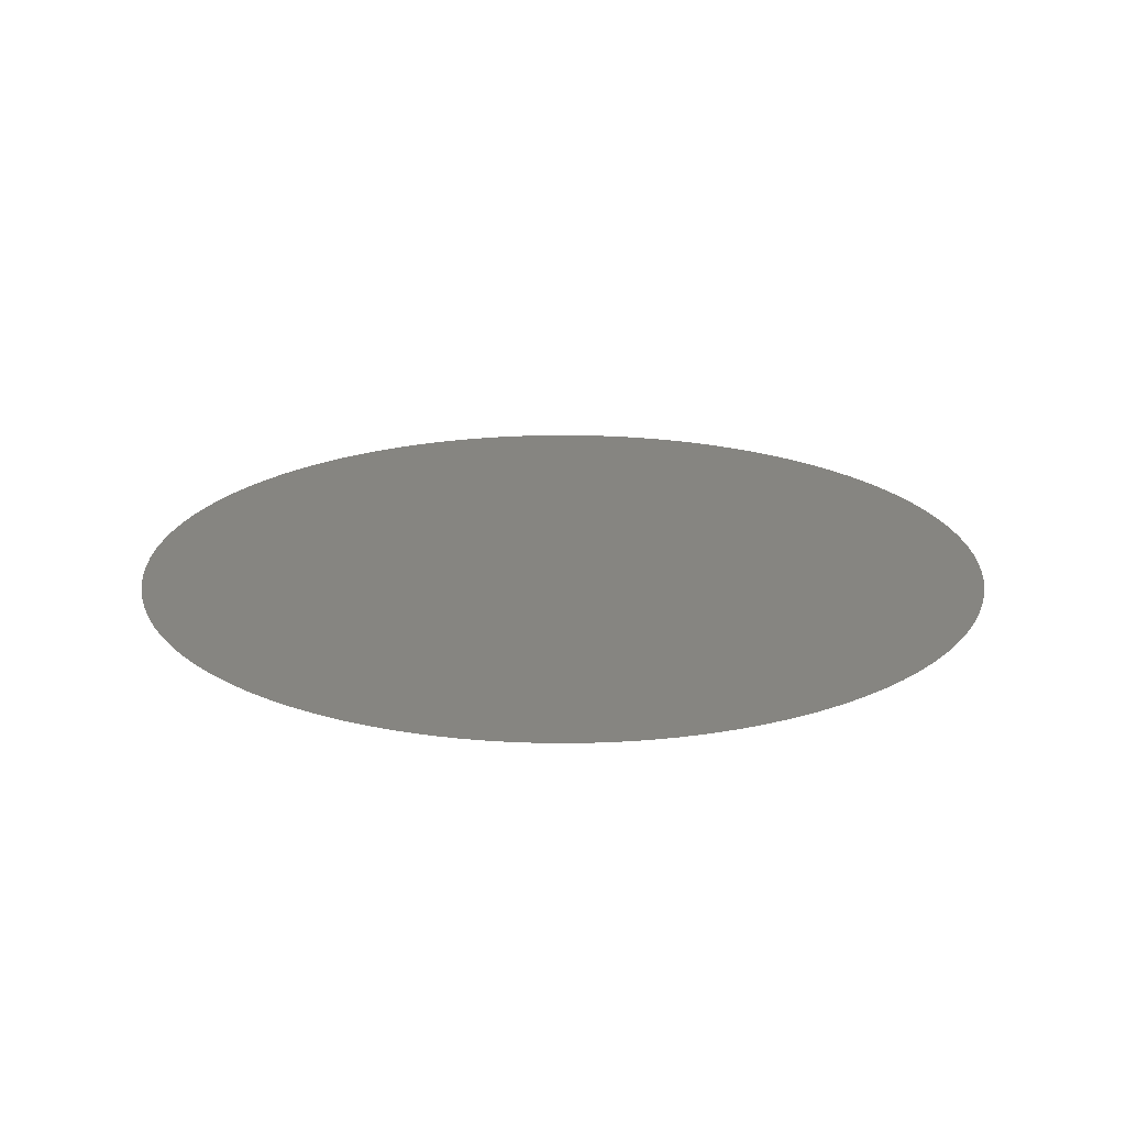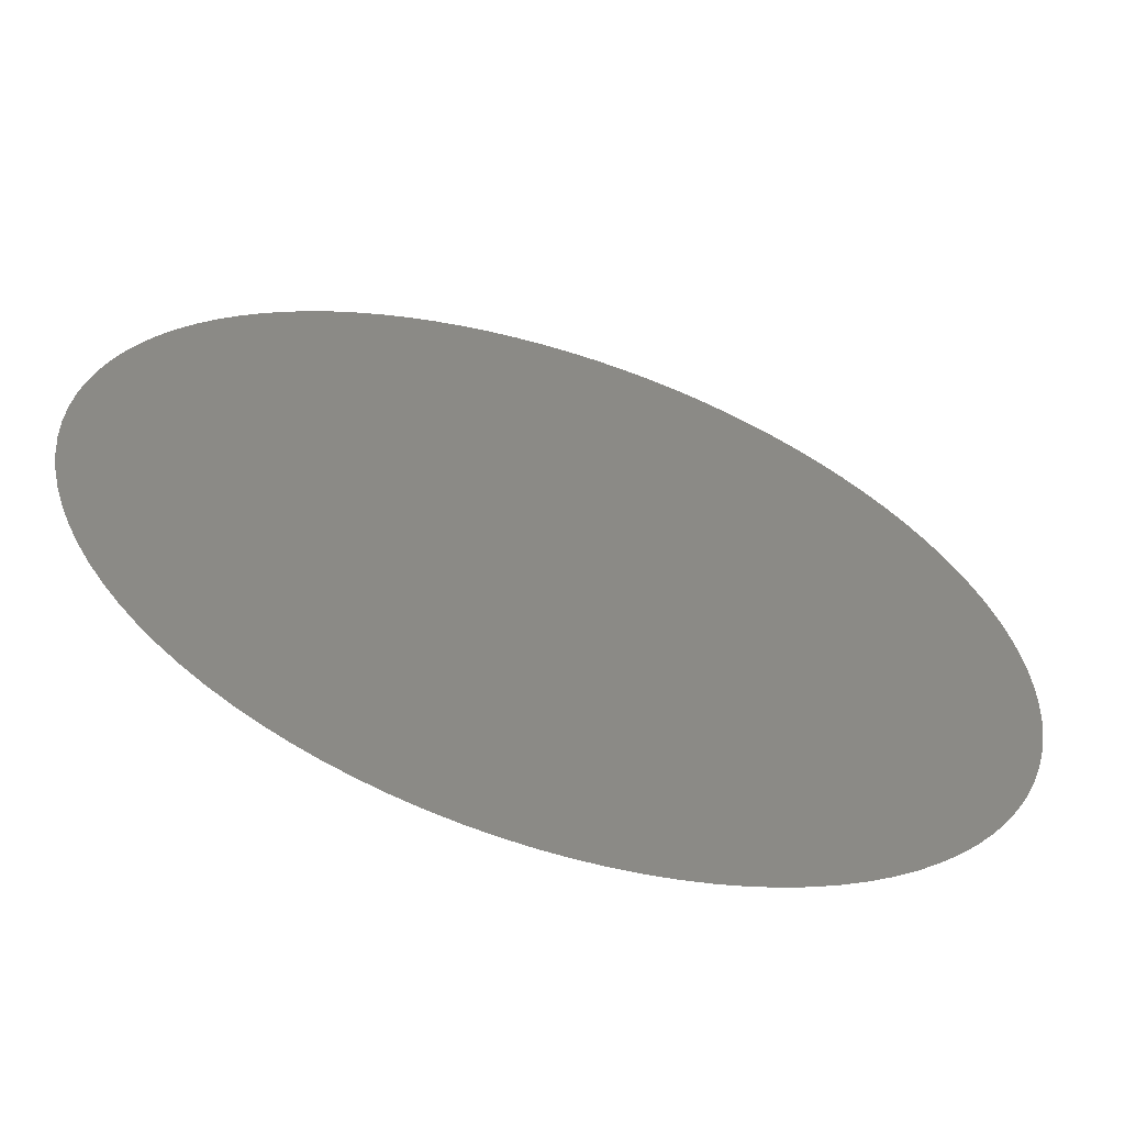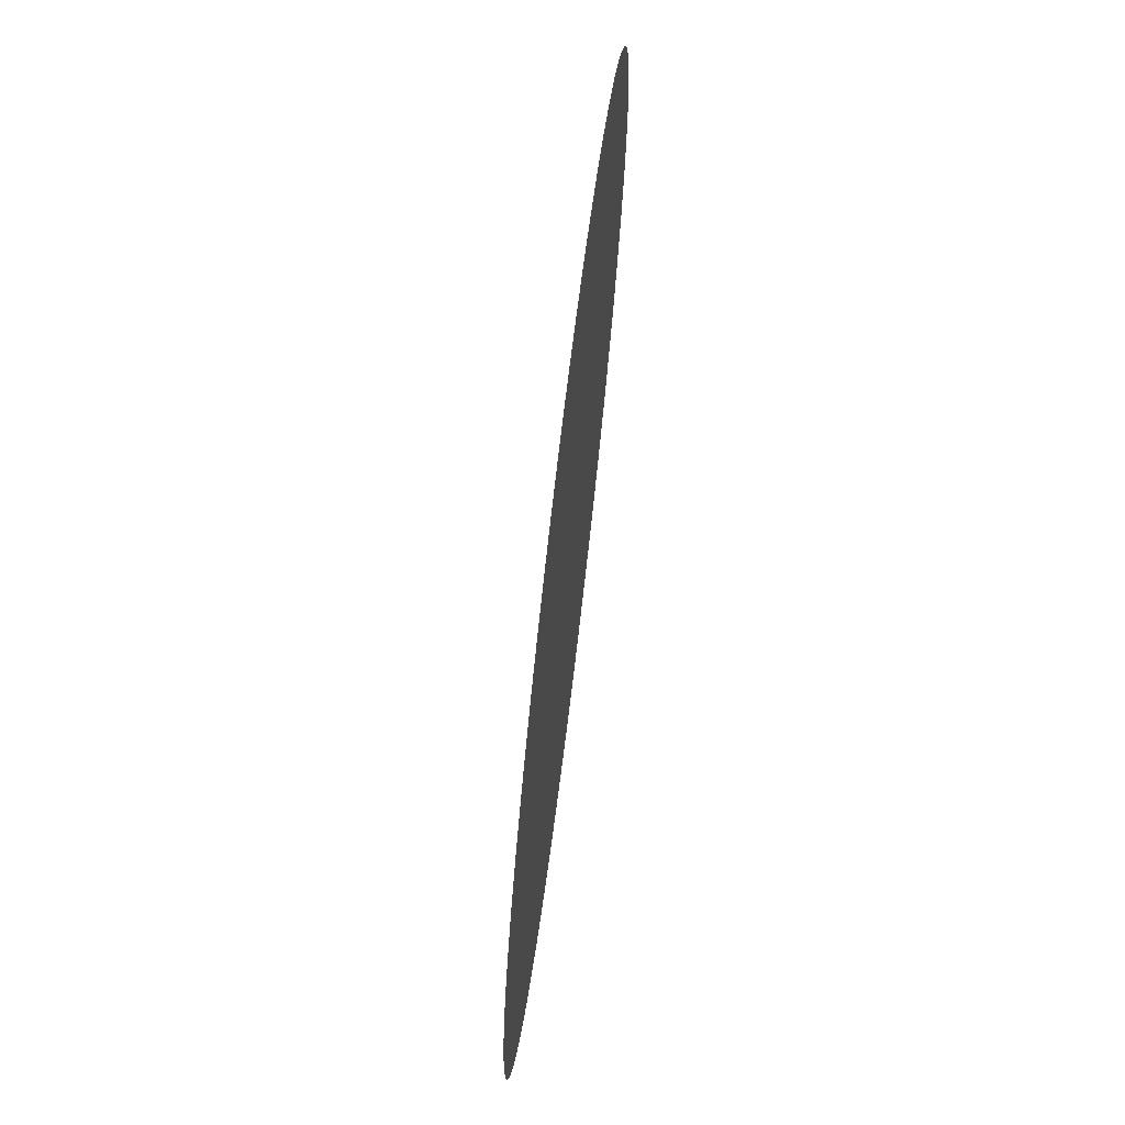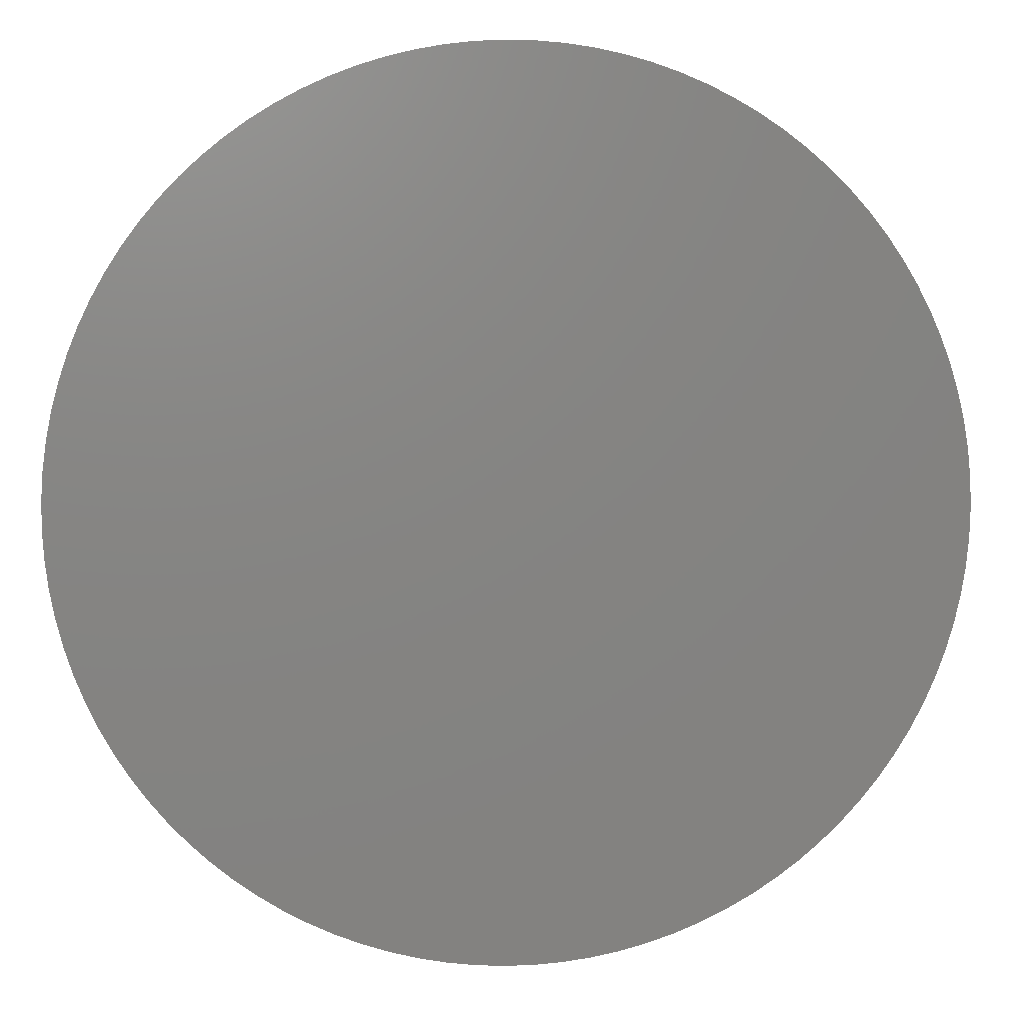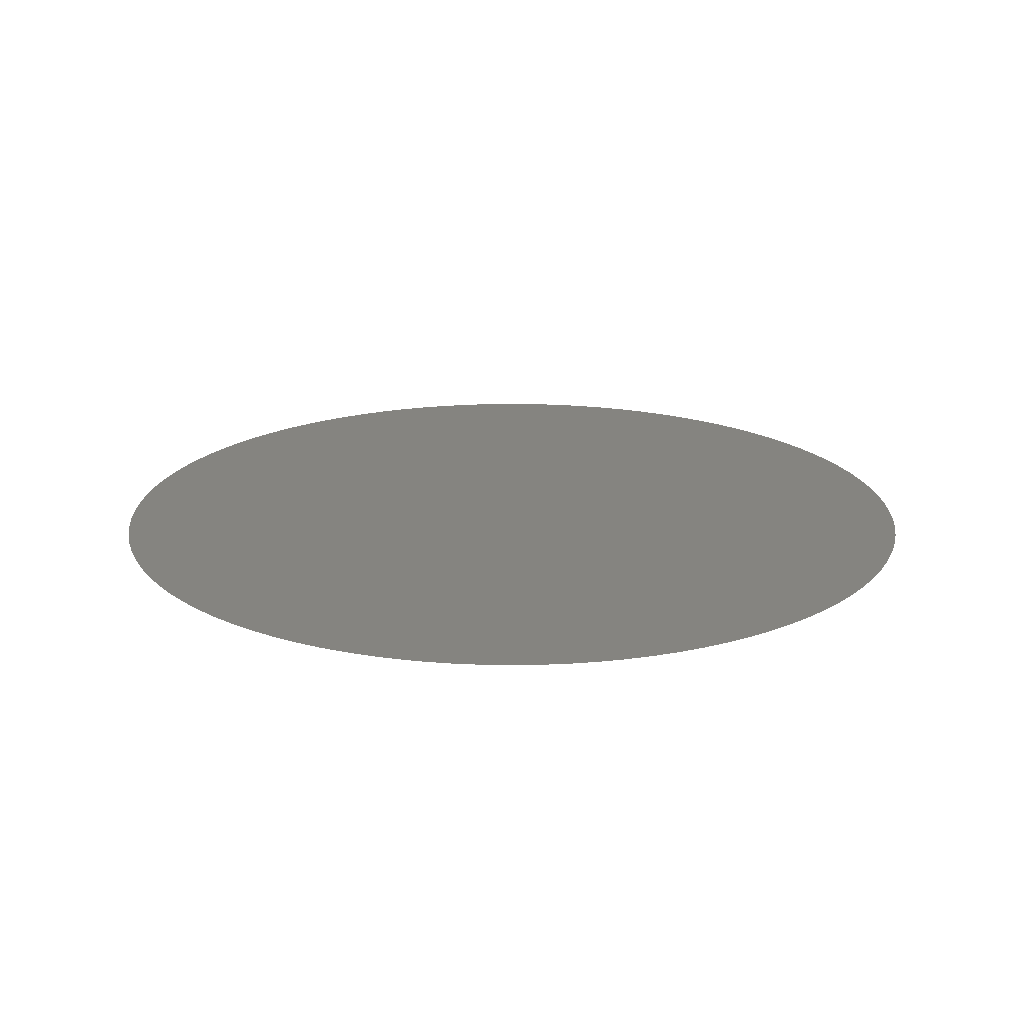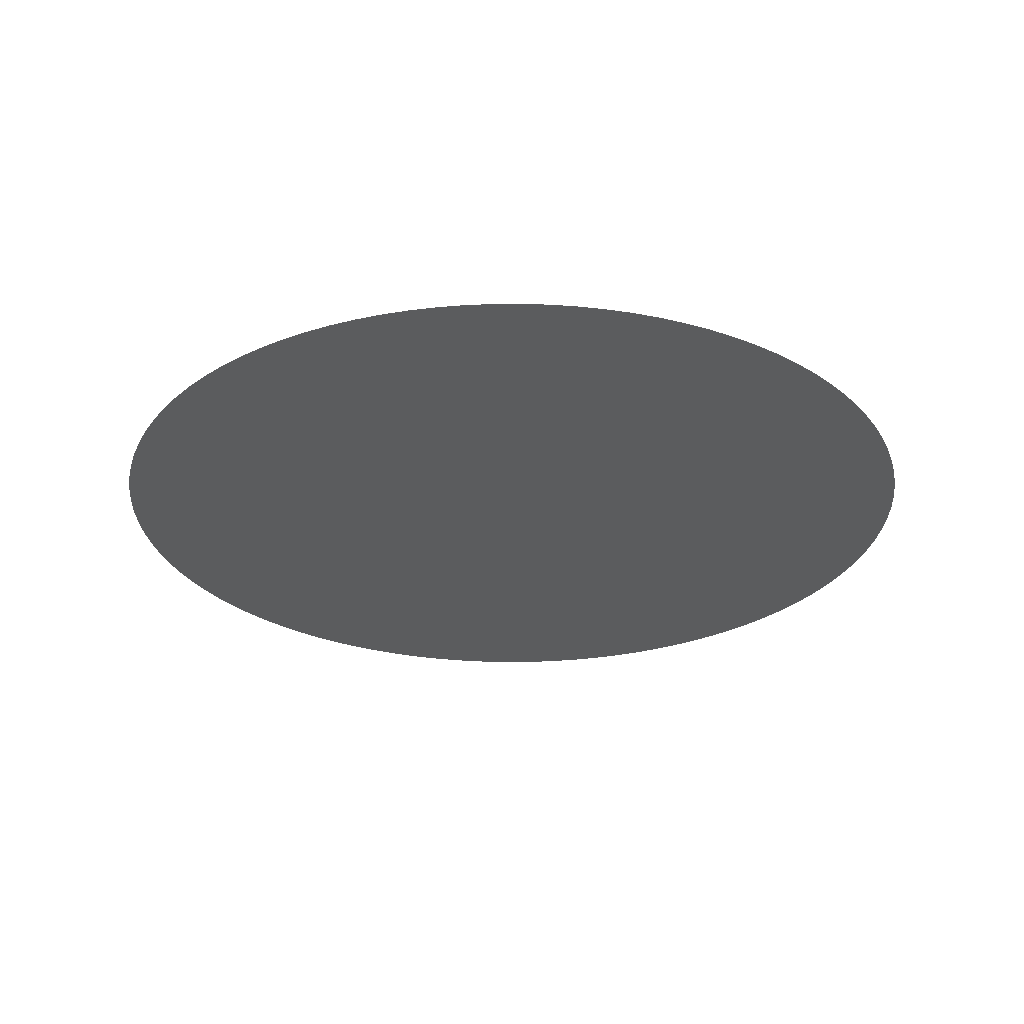
<metadata>
{"format":"stl","ext":"stl","renderer":"f3d","projection":"perspective","resolution":1024,"background":"white","views":[{"elev":21.1,"azim":54.6,"up":"+Z"},{"elev":-61.2,"azim":162.2,"up":"+Y"},{"elev":-71.2,"azim":83.1,"up":"+Y"},{"elev":6.3,"azim":-4.0,"up":"+Y"},{"elev":19.6,"azim":-135.4,"up":"+Z"},{"elev":-27.5,"azim":96.2,"up":"+Z"}]}
</metadata>
<code>
# stl→obj: 101 verts, 100 faces
v 0.004 0 0.009023
v 0.003992 0.0002537 0.009023
v 0 0 0.009023
v 0.003968 0.0005064 0.009023
v 0.003928 0.000757 0.009023
v 0.003872 0.001005 0.009023
v 0.0038 0.001248 0.009023
v 0.003713 0.001487 0.009023
v 0.003612 0.001719 0.009023
v 0.003495 0.001945 0.009023
v 0.003365 0.002163 0.009023
v 0.003221 0.002372 0.009023
v 0.003064 0.002571 0.009023
v 0.002895 0.00276 0.009023
v 0.002714 0.002938 0.009023
v 0.002522 0.003105 0.009023
v 0.00232 0.003258 0.009023
v 0.002109 0.003399 0.009023
v 0.001889 0.003526 0.009023
v 0.001662 0.003639 0.009023
v 0.001428 0.003737 0.009023
v 0.001188 0.00382 0.009023
v 0.000943 0.003887 0.009023
v 0.0006946 0.003939 0.009023
v 0.0004434 0.003975 0.009023
v 0.0001903 0.003995 0.009023
v -6.346e-05 0.003999 0.009023
v -0.000317 0.003987 0.009023
v -0.0005693 0.003959 0.009023
v -0.0008192 0.003915 0.009023
v -0.001066 0.003855 0.009023
v -0.001308 0.00378 0.009023
v -0.001545 0.003689 0.009023
v -0.001776 0.003584 0.009023
v -0.002 0.003464 0.009023
v -0.002216 0.00333 0.009023
v -0.002422 0.003183 0.009023
v -0.002619 0.003023 0.009023
v -0.002806 0.002851 0.009023
v -0.002981 0.002667 0.009023
v -0.003144 0.002473 0.009023
v -0.003295 0.002268 0.009023
v -0.003432 0.002055 0.009023
v -0.003555 0.001833 0.009023
v -0.003664 0.001604 0.009023
v -0.003759 0.001368 0.009023
v -0.003838 0.001127 0.009023
v -0.003902 0.0008812 0.009023
v -0.00395 0.000632 0.009023
v -0.003982 0.0003802 0.009023
v -0.003998 0.0001269 0.009023
v -0.003998 -0.0001269 0.009023
v -0.003982 -0.0003802 0.009023
v -0.00395 -0.000632 0.009023
v -0.003902 -0.0008812 0.009023
v -0.003838 -0.001127 0.009023
v -0.003759 -0.001368 0.009023
v -0.003664 -0.001604 0.009023
v -0.003555 -0.001833 0.009023
v -0.003432 -0.002055 0.009023
v -0.003295 -0.002268 0.009023
v -0.003144 -0.002473 0.009023
v -0.002981 -0.002667 0.009023
v -0.002806 -0.002851 0.009023
v -0.002619 -0.003023 0.009023
v -0.002422 -0.003183 0.009023
v -0.002216 -0.00333 0.009023
v -0.002 -0.003464 0.009023
v -0.001776 -0.003584 0.009023
v -0.001545 -0.003689 0.009023
v -0.001308 -0.00378 0.009023
v -0.001066 -0.003855 0.009023
v -0.0008192 -0.003915 0.009023
v -0.0005693 -0.003959 0.009023
v -0.000317 -0.003987 0.009023
v -6.346e-05 -0.003999 0.009023
v 0.0001903 -0.003995 0.009023
v 0.0004434 -0.003975 0.009023
v 0.0006946 -0.003939 0.009023
v 0.000943 -0.003887 0.009023
v 0.001188 -0.00382 0.009023
v 0.001428 -0.003737 0.009023
v 0.001662 -0.003639 0.009023
v 0.001889 -0.003526 0.009023
v 0.002109 -0.003399 0.009023
v 0.00232 -0.003258 0.009023
v 0.002522 -0.003105 0.009023
v 0.002714 -0.002938 0.009023
v 0.002895 -0.00276 0.009023
v 0.003064 -0.002571 0.009023
v 0.003221 -0.002372 0.009023
v 0.003365 -0.002163 0.009023
v 0.003495 -0.001945 0.009023
v 0.003612 -0.001719 0.009023
v 0.003713 -0.001487 0.009023
v 0.0038 -0.001248 0.009023
v 0.003872 -0.001005 0.009023
v 0.003928 -0.000757 0.009023
v 0.003968 -0.0005064 0.009023
v 0.003992 -0.0002537 0.009023
v 0.004 -9.797e-19 0.009023
f 1 2 3
f 2 4 3
f 4 5 3
f 5 6 3
f 6 7 3
f 7 8 3
f 8 9 3
f 9 10 3
f 10 11 3
f 11 12 3
f 12 13 3
f 13 14 3
f 14 15 3
f 15 16 3
f 16 17 3
f 17 18 3
f 18 19 3
f 19 20 3
f 20 21 3
f 21 22 3
f 22 23 3
f 23 24 3
f 24 25 3
f 25 26 3
f 26 27 3
f 27 28 3
f 28 29 3
f 29 30 3
f 30 31 3
f 31 32 3
f 32 33 3
f 33 34 3
f 34 35 3
f 35 36 3
f 36 37 3
f 37 38 3
f 38 39 3
f 39 40 3
f 40 41 3
f 41 42 3
f 42 43 3
f 43 44 3
f 44 45 3
f 45 46 3
f 46 47 3
f 47 48 3
f 48 49 3
f 49 50 3
f 50 51 3
f 51 52 3
f 52 53 3
f 53 54 3
f 54 55 3
f 55 56 3
f 56 57 3
f 57 58 3
f 58 59 3
f 59 60 3
f 60 61 3
f 61 62 3
f 62 63 3
f 63 64 3
f 64 65 3
f 65 66 3
f 66 67 3
f 67 68 3
f 68 69 3
f 69 70 3
f 70 71 3
f 71 72 3
f 72 73 3
f 73 74 3
f 74 75 3
f 75 76 3
f 76 77 3
f 77 78 3
f 78 79 3
f 79 80 3
f 80 81 3
f 81 82 3
f 82 83 3
f 83 84 3
f 84 85 3
f 85 86 3
f 86 87 3
f 87 88 3
f 88 89 3
f 89 90 3
f 90 91 3
f 91 92 3
f 92 93 3
f 93 94 3
f 94 95 3
f 95 96 3
f 96 97 3
f 97 98 3
f 98 99 3
f 99 100 3
f 100 101 3
f 101 1 3

</code>
